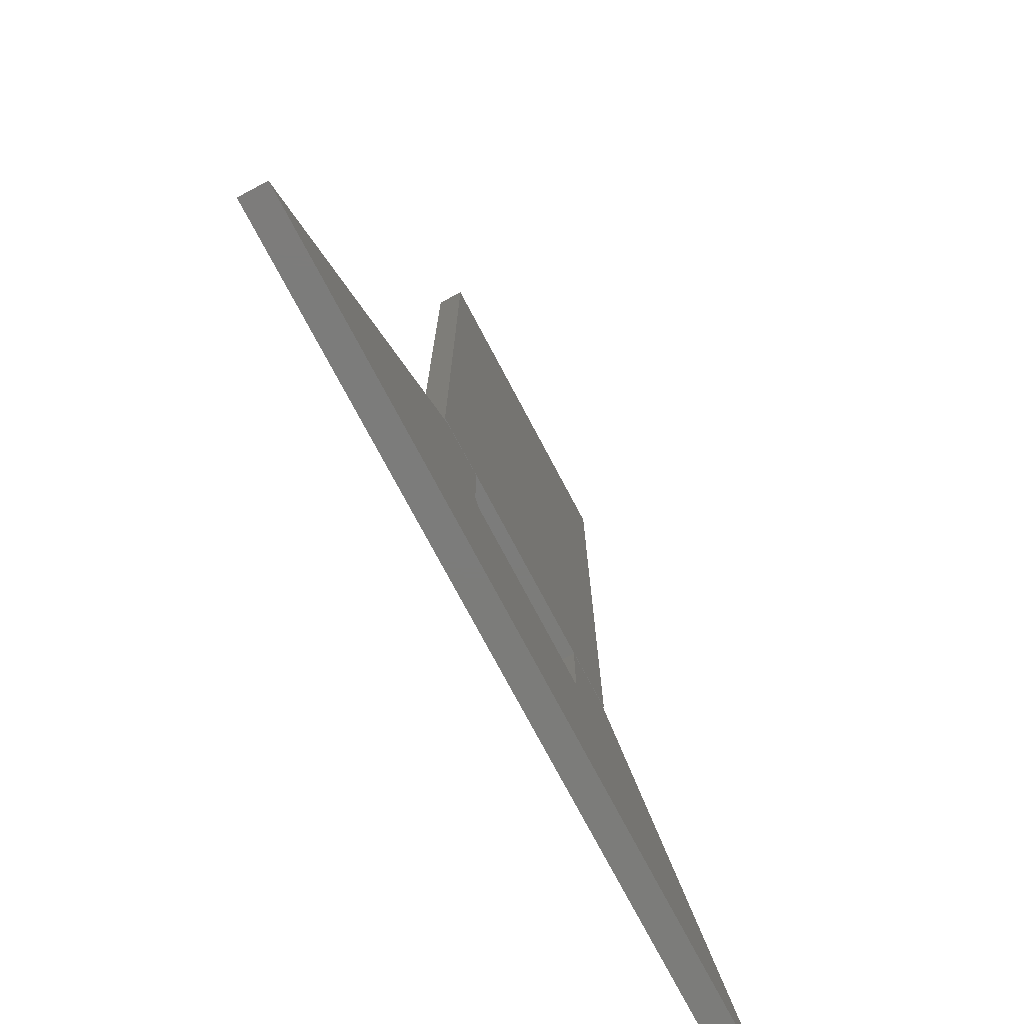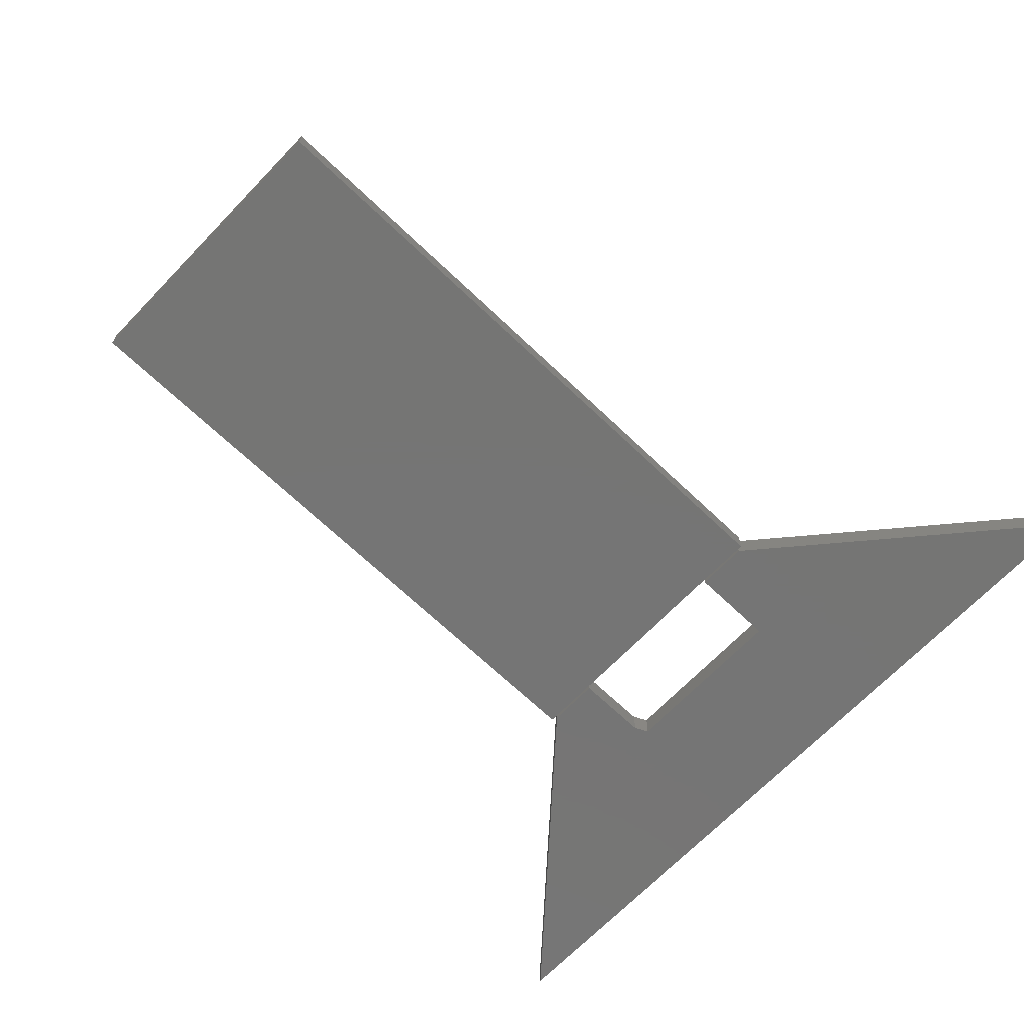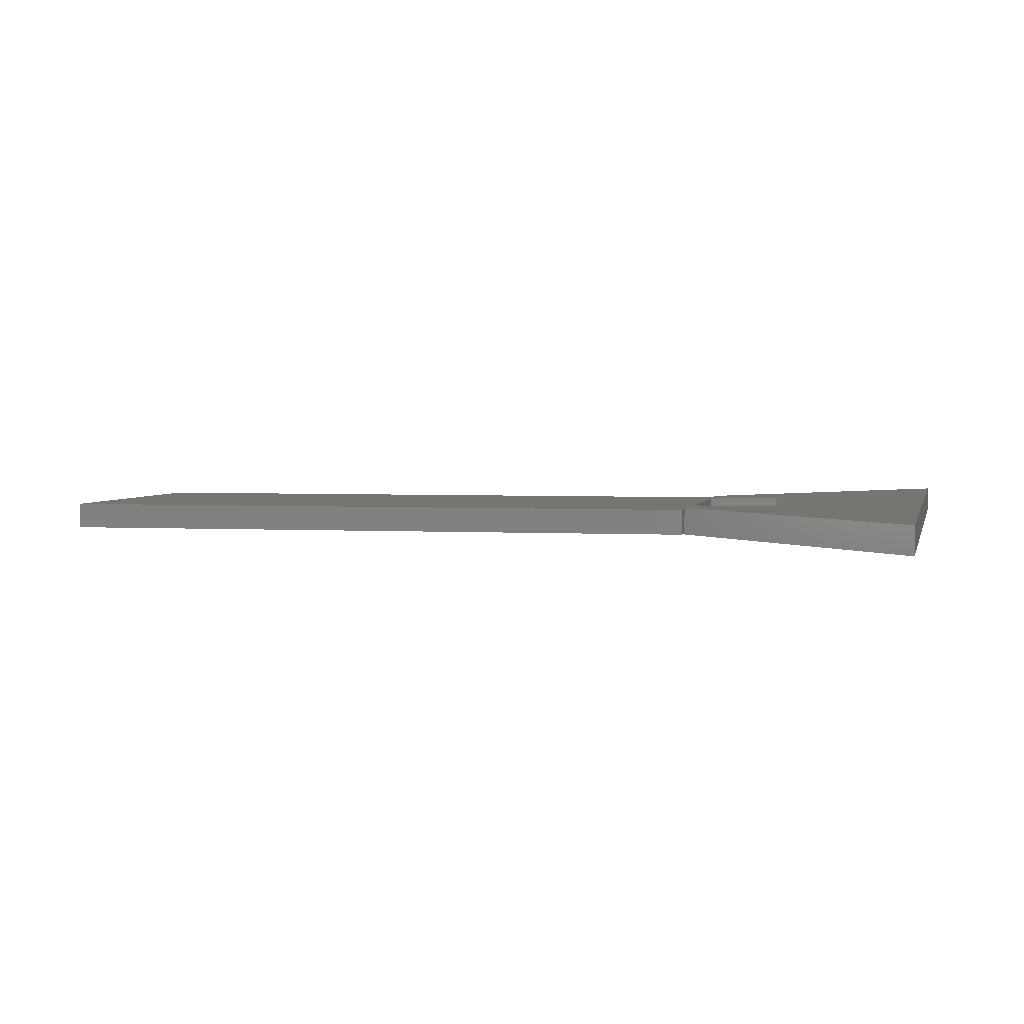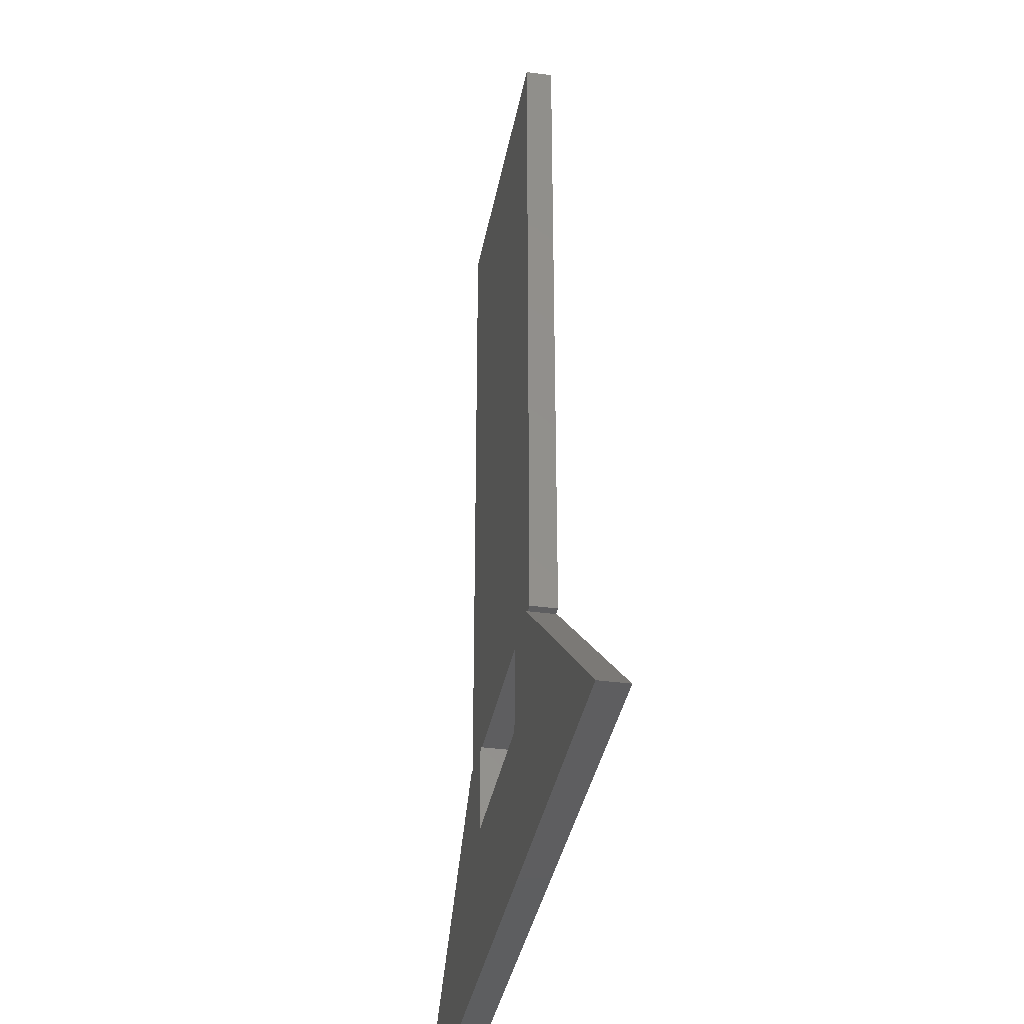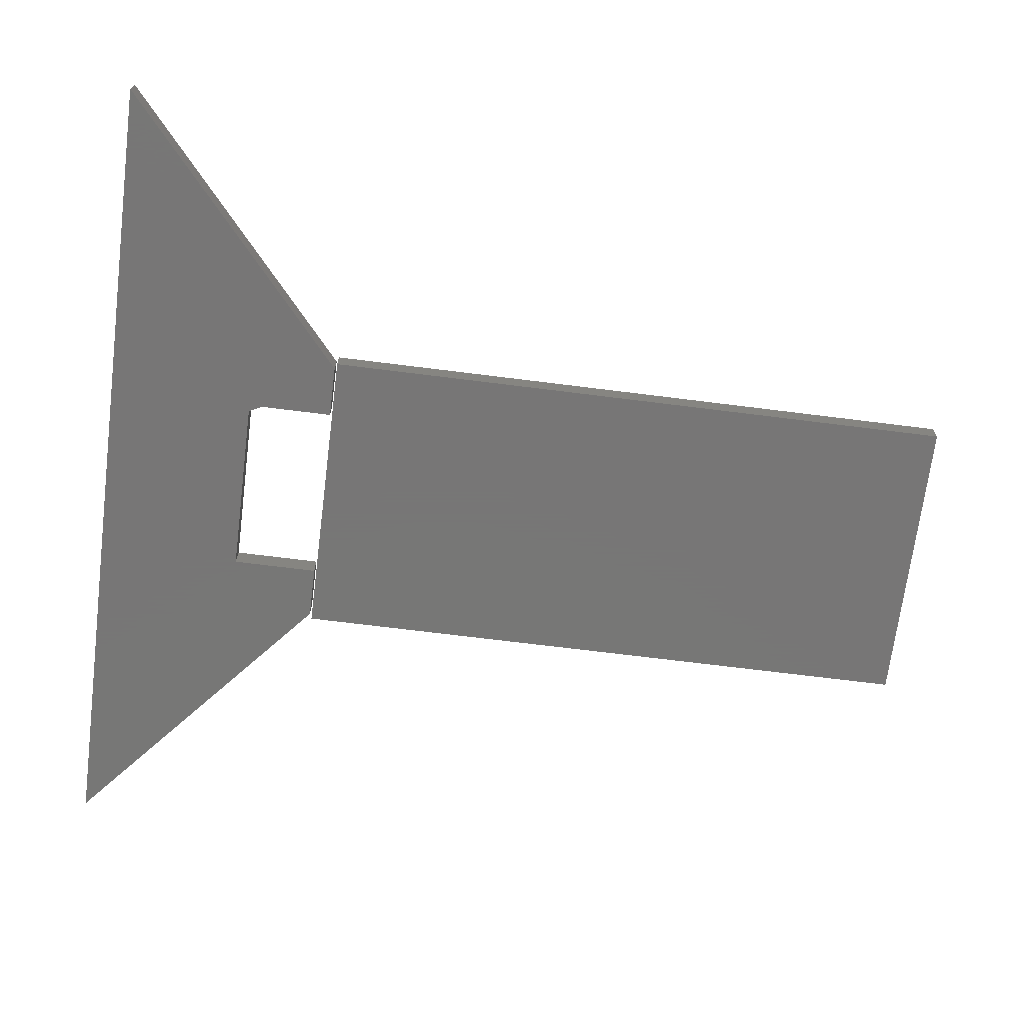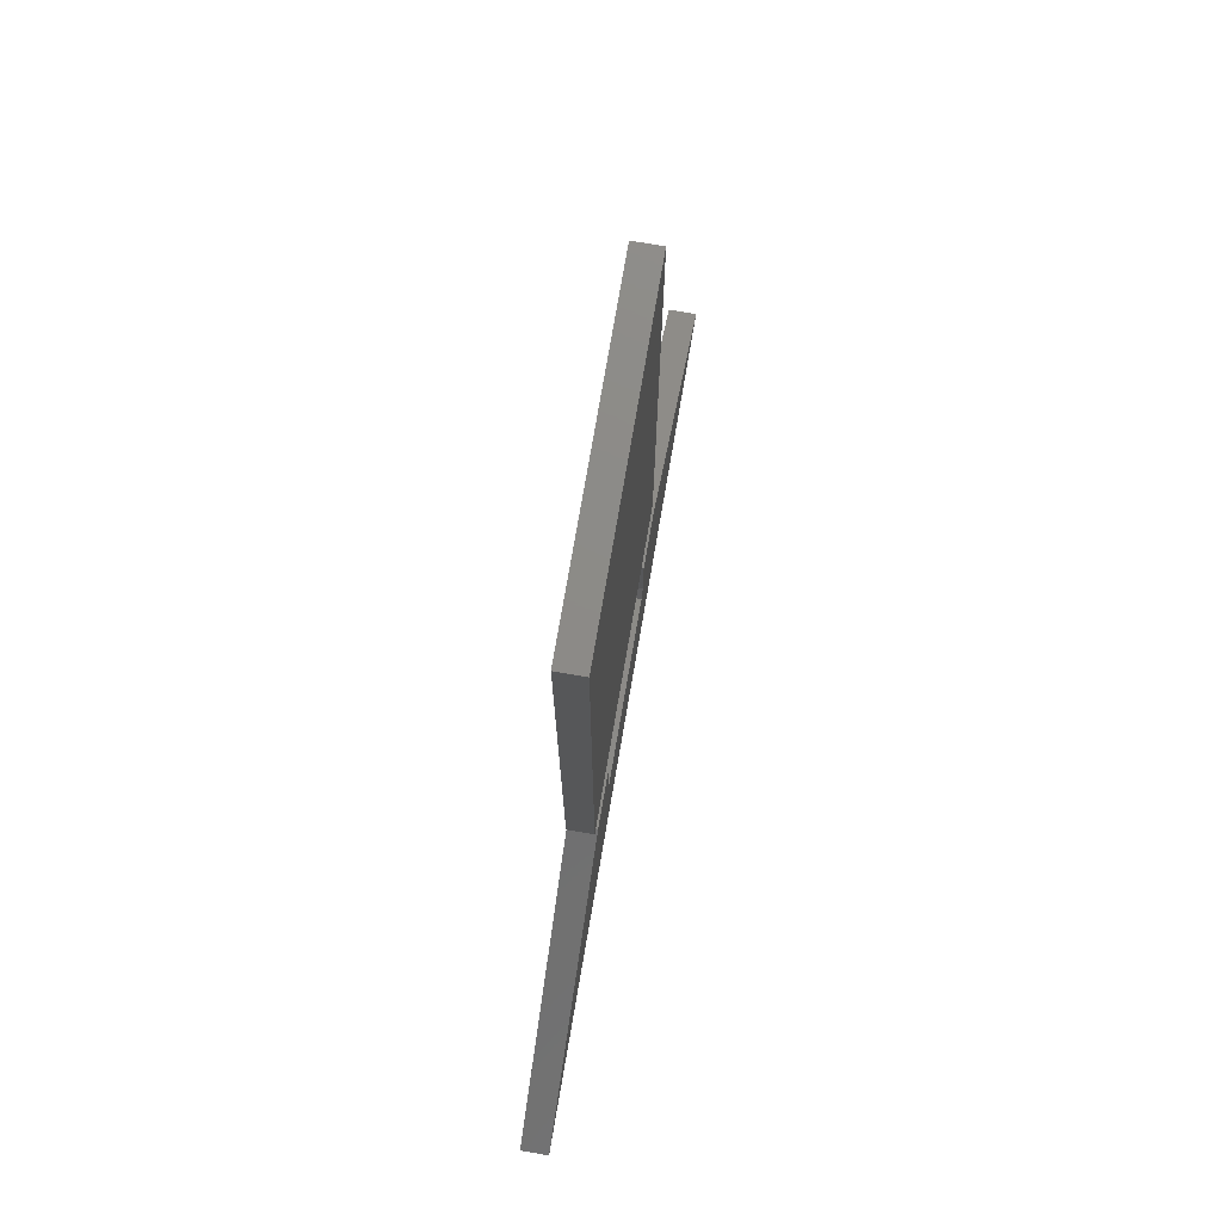
<metadata>
{"format":"stl","ext":"stl","renderer":"f3d","projection":"perspective","resolution":1024,"background":"white","views":[{"elev":-75.3,"azim":-62.1,"up":"+Z"},{"elev":-67.5,"azim":46.2,"up":"+Y"},{"elev":2.9,"azim":101.8,"up":"+Y"},{"elev":-35.8,"azim":-100.2,"up":"+Z"},{"elev":-69.2,"azim":-97.2,"up":"+Y"},{"elev":76.7,"azim":99.8,"up":"+Z"}]}
</metadata>
<code>
# stl→obj: 26 verts, 44 faces
v -0.1053 -0.01562 -0.08725
v -0.1053 0.01562 -0.08725
v -0.1053 -0.01562 -0.002549
v -0.1053 0.01562 -0.002549
v 0.1053 -0.01562 -0.1029
v 0.1053 0.01562 -0.1029
v -0.09753 -0.01562 -0.1029
v -0.09753 0.01562 -0.1029
v -0.4766 0.01562 -0.2734
v -0.1655 0.01562 -0.002549
v 0.1655 0.01562 -0.002549
v 0.4766 0.01562 -0.2734
v 0.1053 0.01562 -0.002549
v -0.4766 -0.01562 -0.2734
v -0.1655 -0.01562 -0.002549
v 0.1655 -0.01562 -0.002549
v 0.1053 -0.01562 -0.002549
v 0.4766 -0.01562 -0.2734
v -0.1719 -0.01562 0.75
v 0.1719 -0.01562 0.75
v -0.1719 0.01332 0.75
v 0.1719 0.01332 0.75
v -0.1719 -0.01562 0
v -0.1719 0.01332 0
v 0.1719 -0.01562 0
v 0.1719 0.01332 0
f 1 2 3
f 3 2 4
f 5 6 7
f 7 6 8
f 9 10 4
f 9 4 2
f 9 2 8
f 11 12 13
f 13 12 6
f 12 9 6
f 6 9 8
f 14 7 1
f 14 1 3
f 14 3 15
f 16 17 18
f 18 17 5
f 18 5 14
f 14 5 7
f 8 2 7
f 7 2 1
f 15 10 14
f 14 10 9
f 3 4 15
f 15 4 10
f 17 13 5
f 5 13 6
f 16 11 17
f 17 11 13
f 18 12 16
f 16 12 11
f 14 9 18
f 18 9 12
f 19 20 21
f 21 20 22
f 23 24 25
f 25 24 26
f 24 23 21
f 21 23 19
f 26 24 22
f 22 24 21
f 25 26 20
f 20 26 22
f 23 25 19
f 19 25 20

</code>
